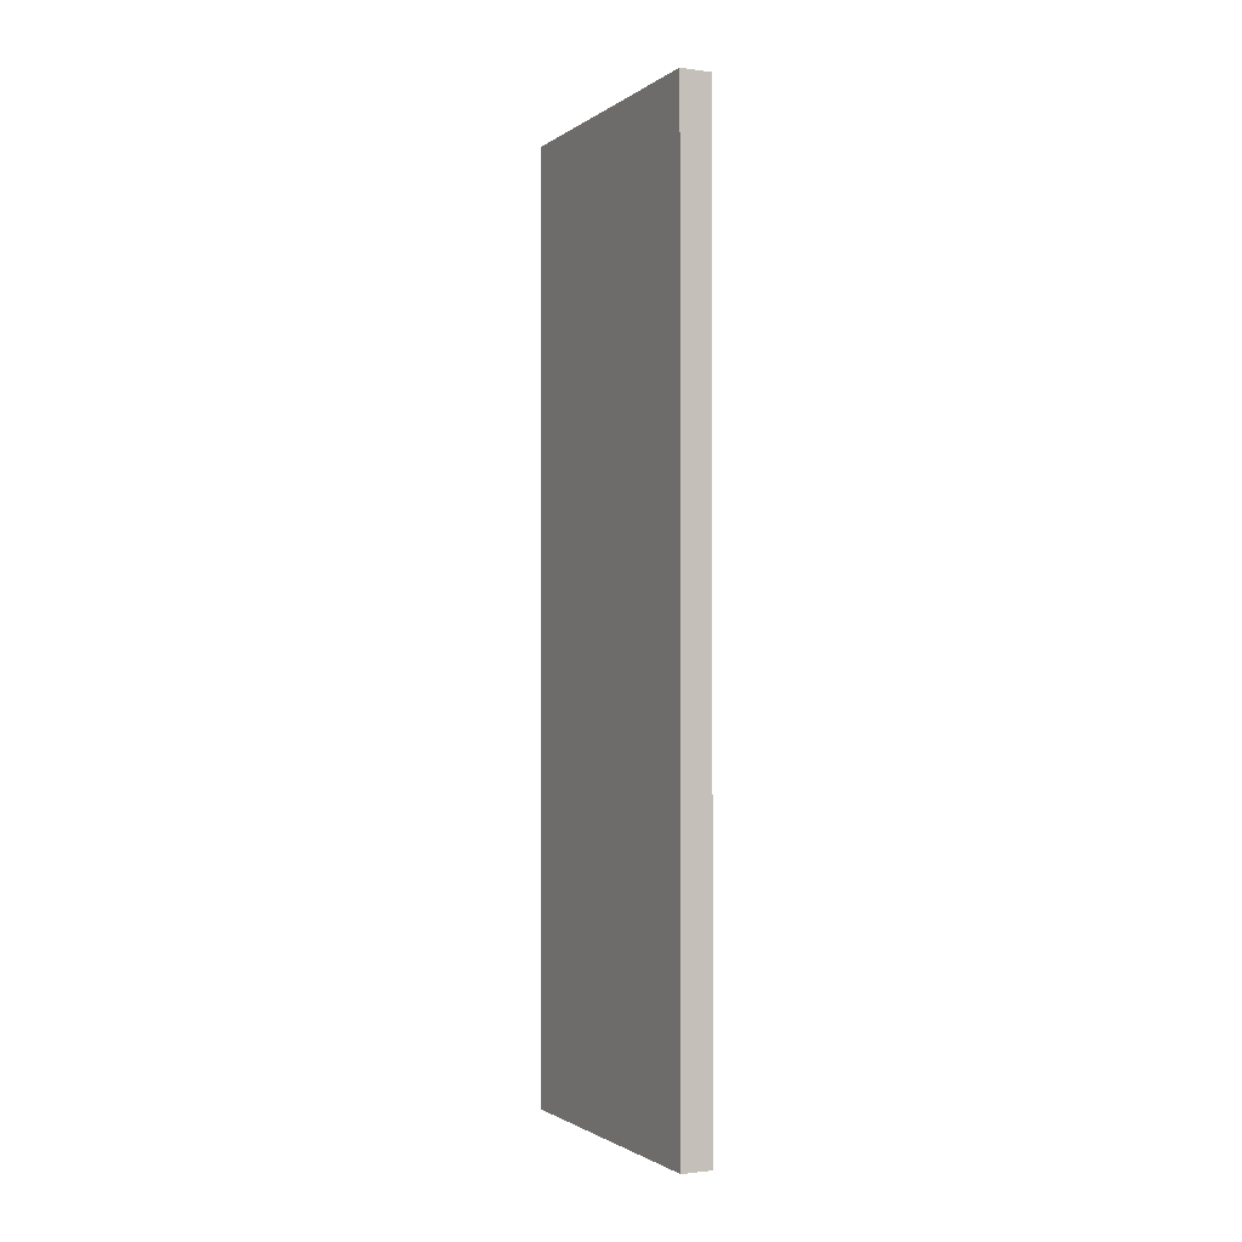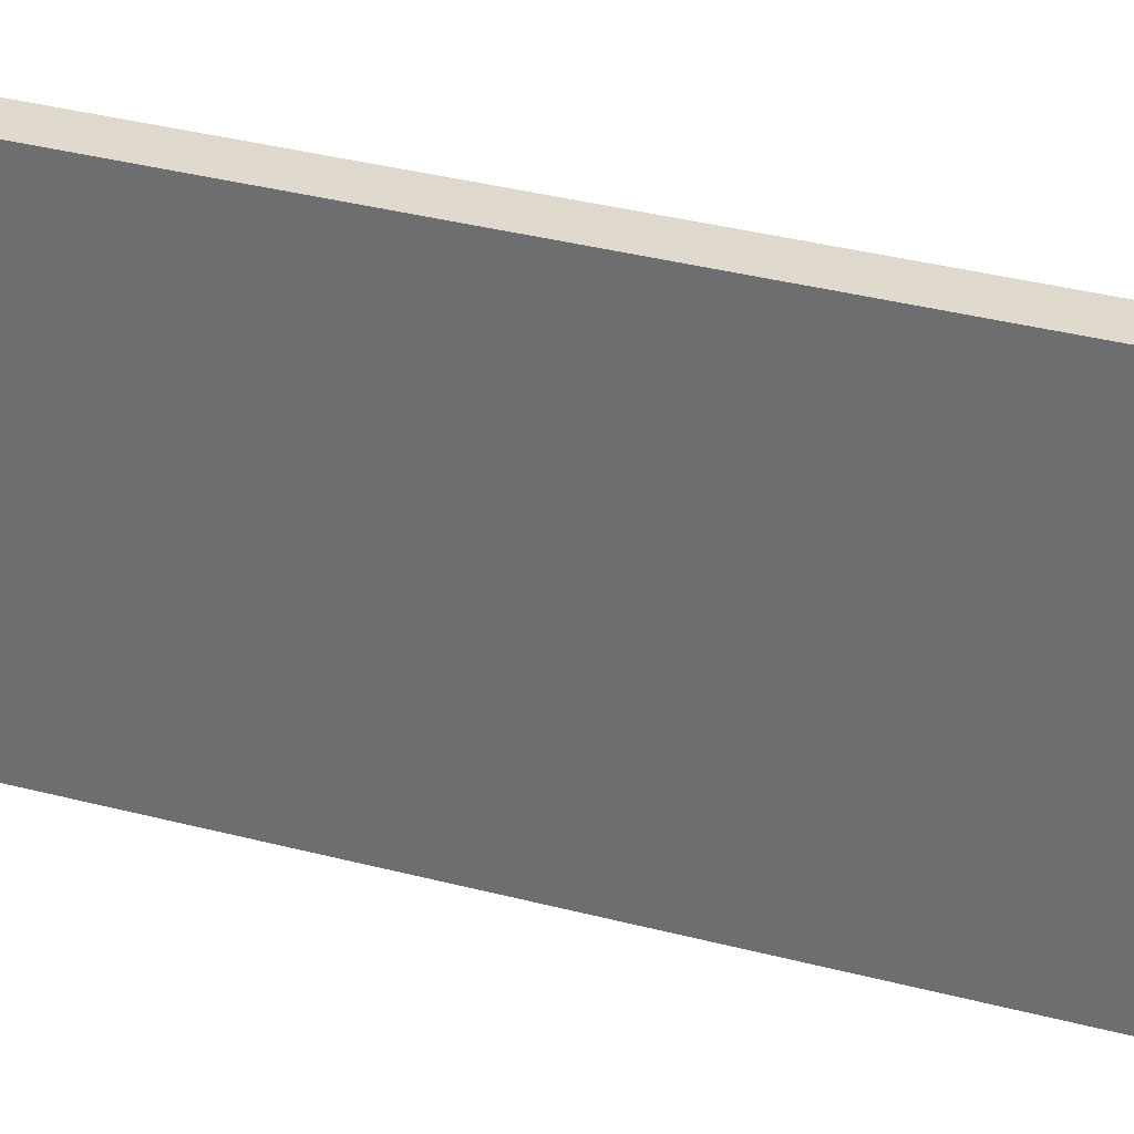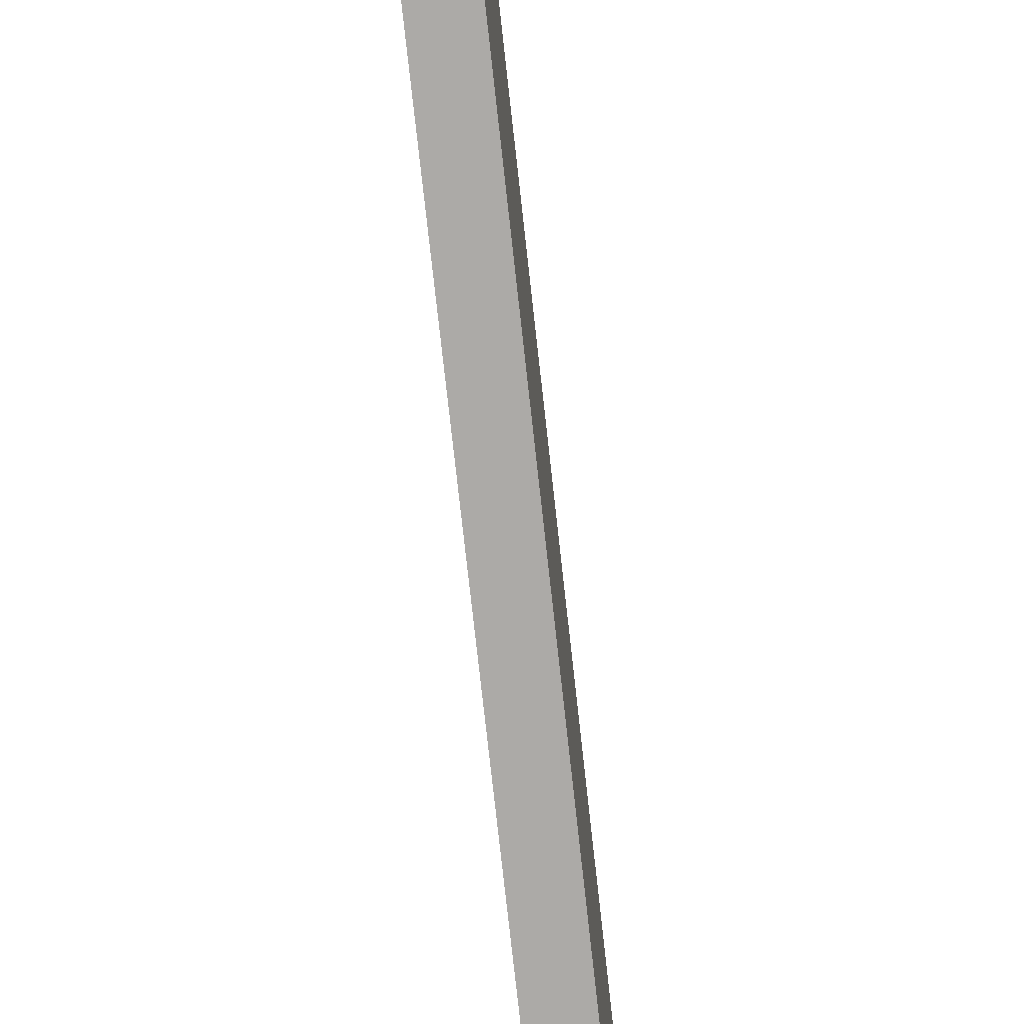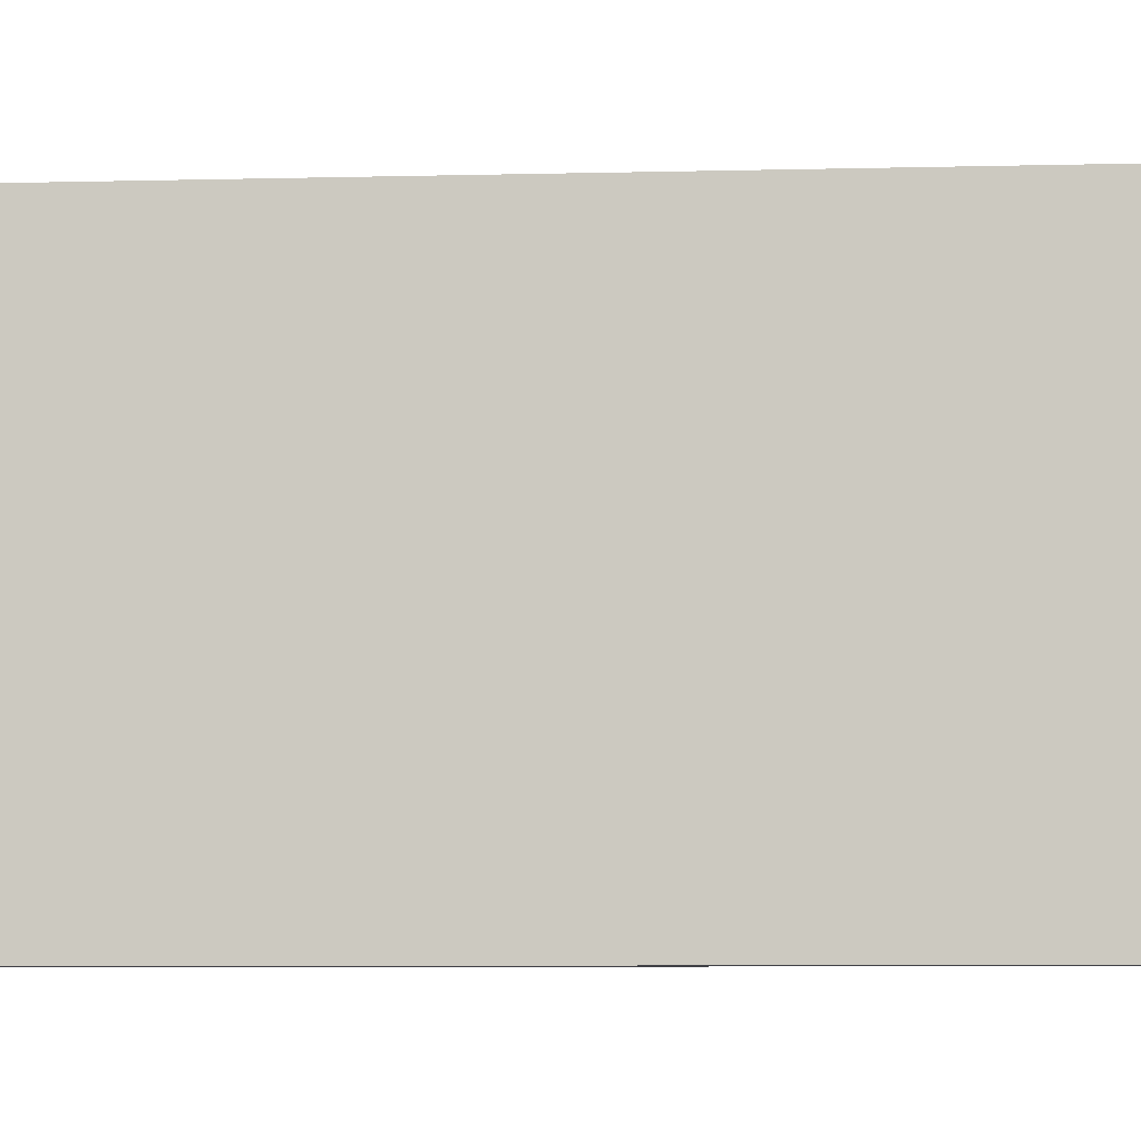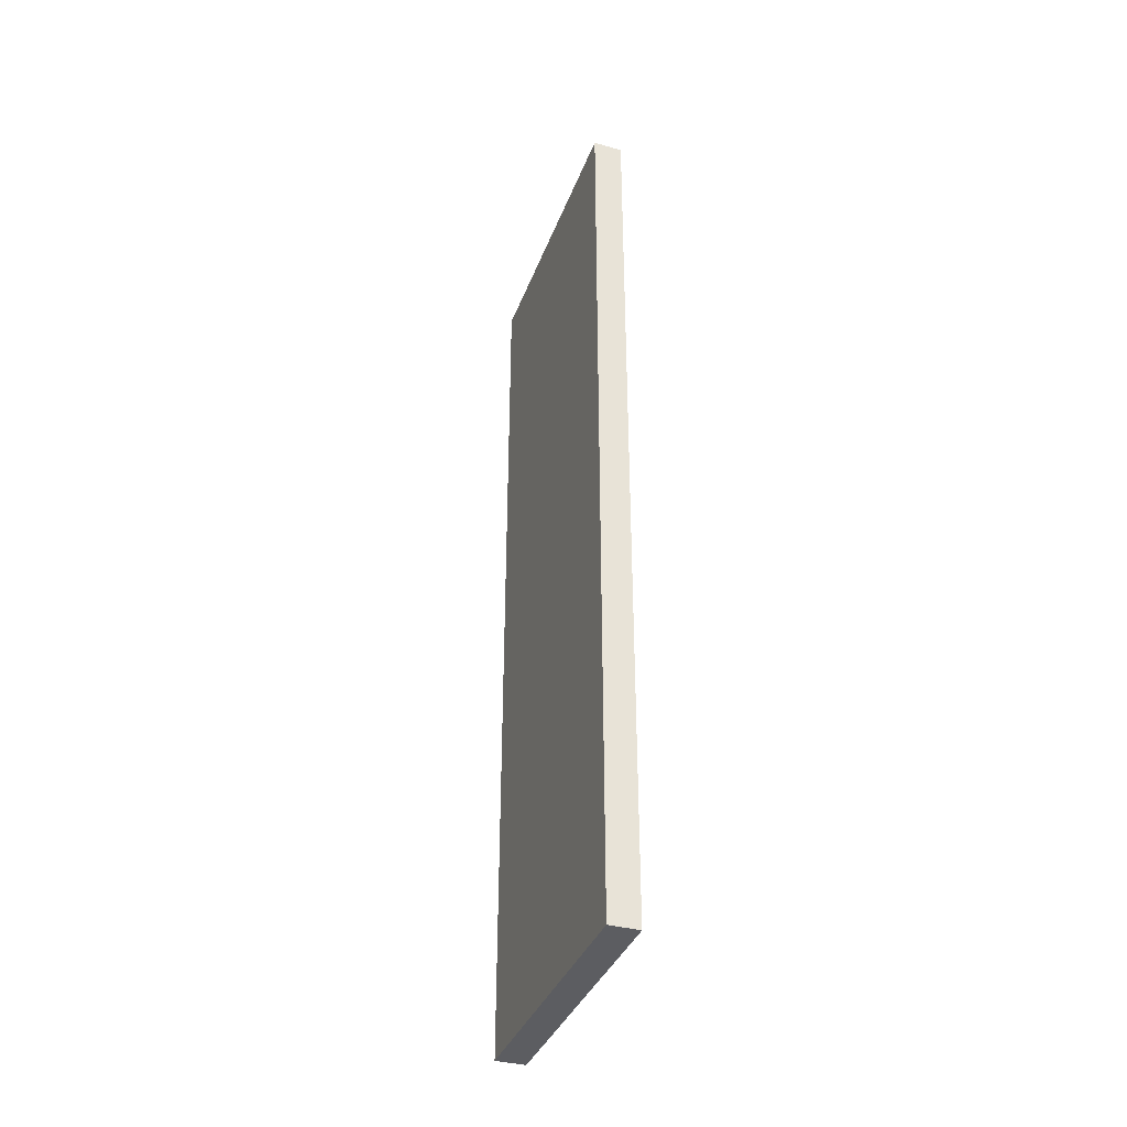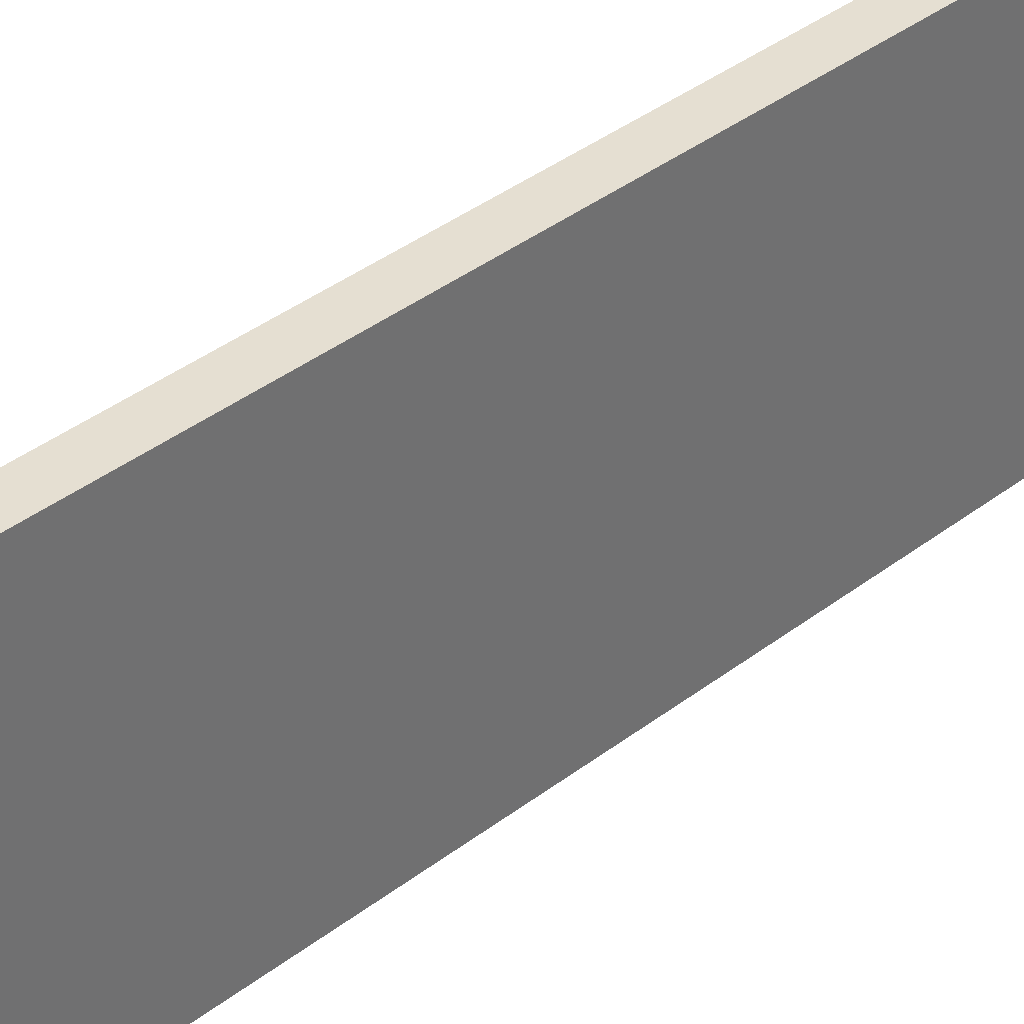
<metadata>
{"format":"obj","ext":"obj","renderer":"f3d","projection":"perspective","resolution":1024,"background":"white","views":[{"elev":-1.6,"azim":-25.8,"up":"+Y"},{"elev":32.3,"azim":110.7,"up":"+Z"},{"elev":-76.0,"azim":-173.7,"up":"+Z"},{"elev":-5.3,"azim":95.8,"up":"+Z"},{"elev":-37.0,"azim":-19.3,"up":"+Y"},{"elev":37.5,"azim":45.3,"up":"+Z"}]}
</metadata>
<code>
o 5421
v 2246 1880 19.1
v 2246 1880 19.1
v 2246 1879 19.1
v 2246 1880 19.01
v 2246 1880 19.01
v 2246 1880 19.01
v 2246 1880 19.1
v 2246 1879 19.1
v 2246 1879 19.1
v 2246 1879 19.01
v 2246 1879 19.1
v 2246 1880 19.01
v 2246 1879 19.01
v 2246 1880 19.01
v 2246 1879 19.01
v 2246 1879 19.01
v 2246 1880 19.1
v 2246 1880 19.01
v 2246 1879 19.1
v 2246 1879 19.01
v 2246 1879 19.01
v 2246 1880 19.1
v 2246 1880 19.01
v 2246 1879 19.01
v 2246 1879 19.1
v 2246 1879 19.1
v 2246 1879 19.01
v 2246 1879 19.1
v 2246 1880 19.1
f 1 2 3
f 1 4 5
f 6 2 7
f 8 9 7
f 10 7 11
f 12 13 14
f 14 15 16
f 17 15 18
f 19 20 21
f 22 23 20
f 24 25 26
f 27 28 29

</code>
